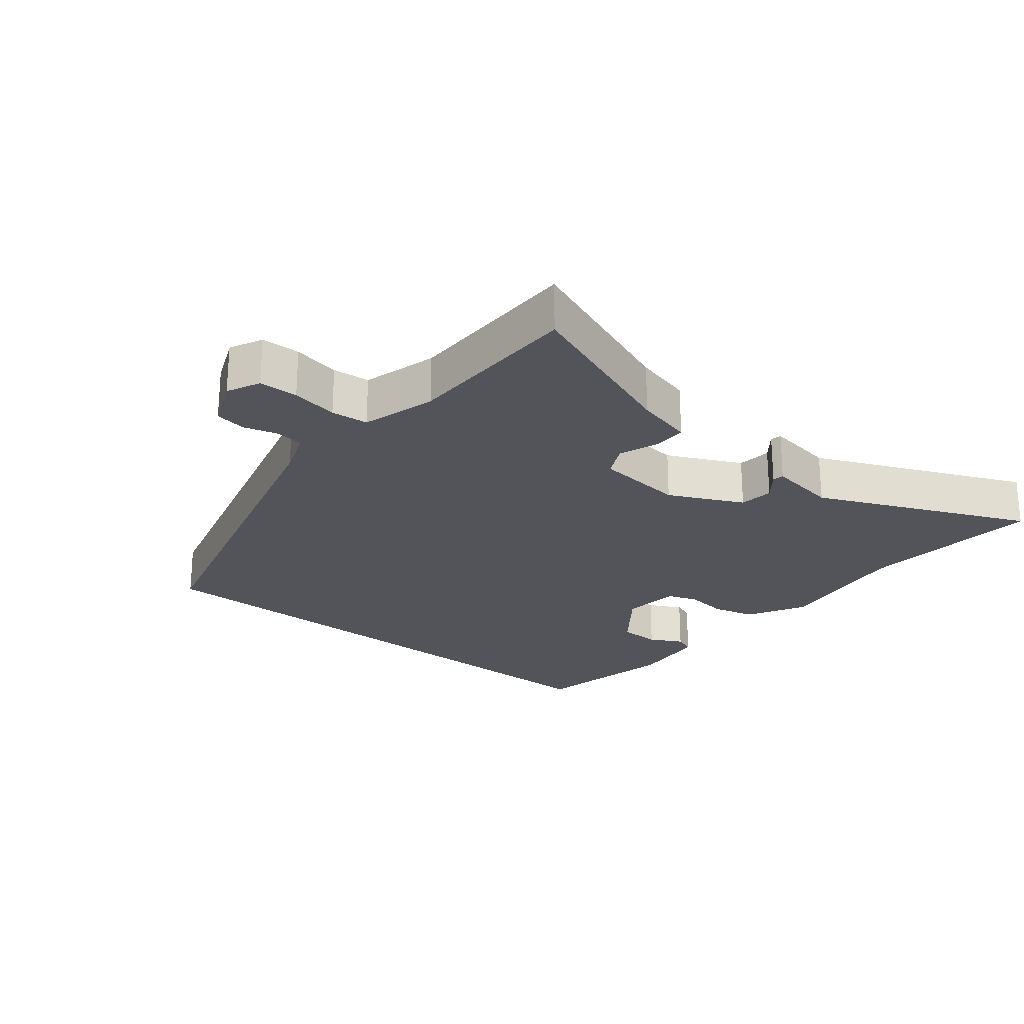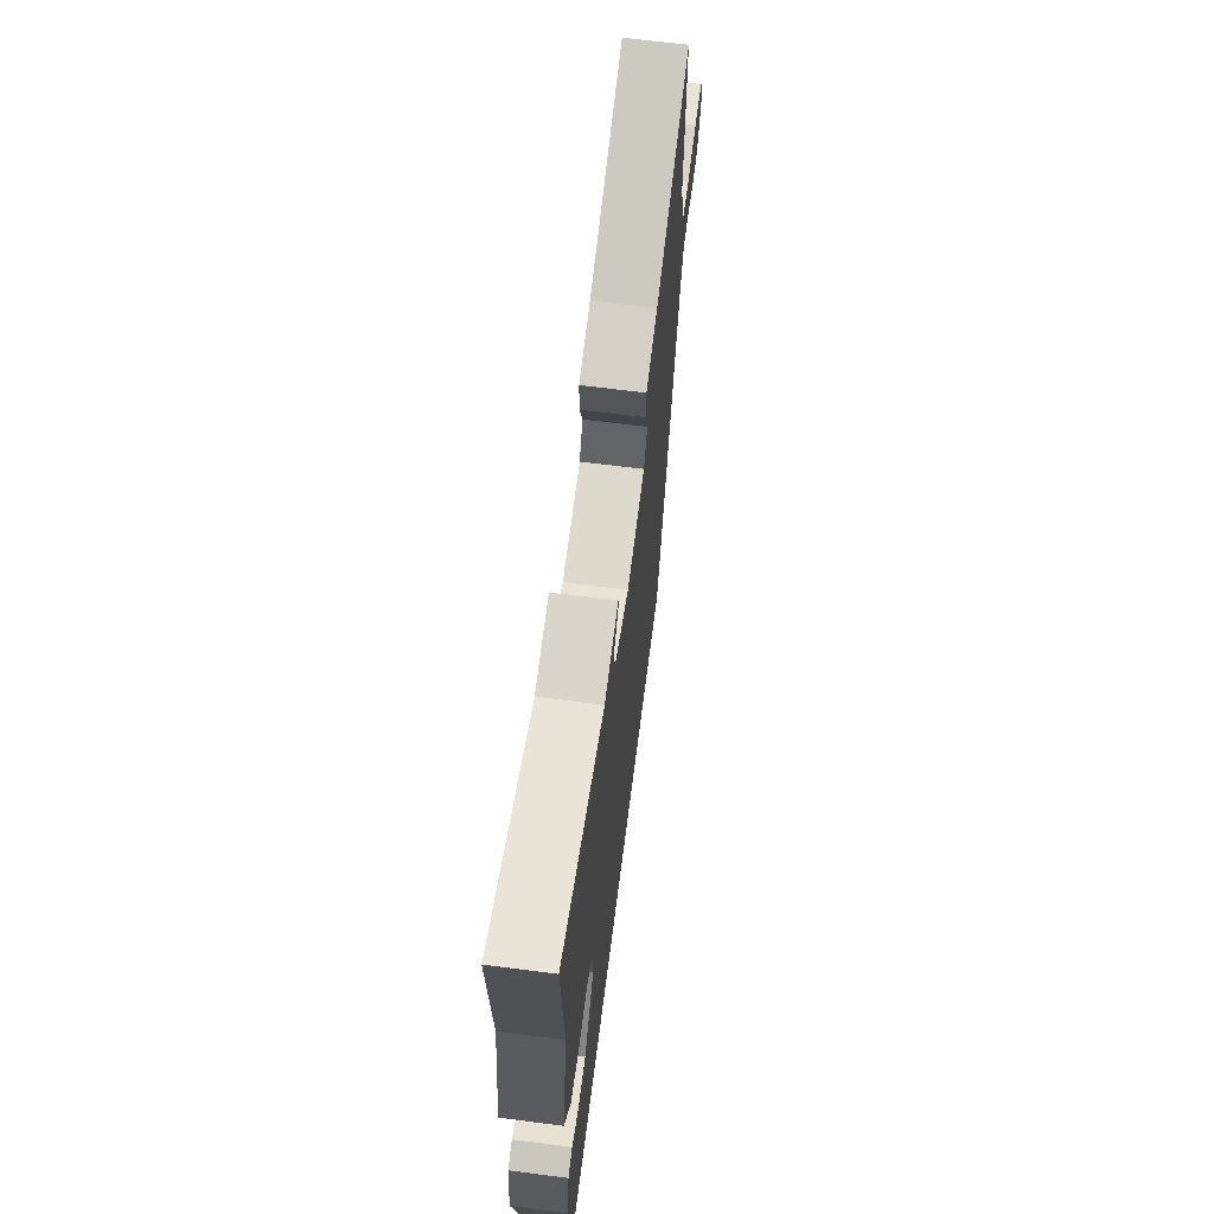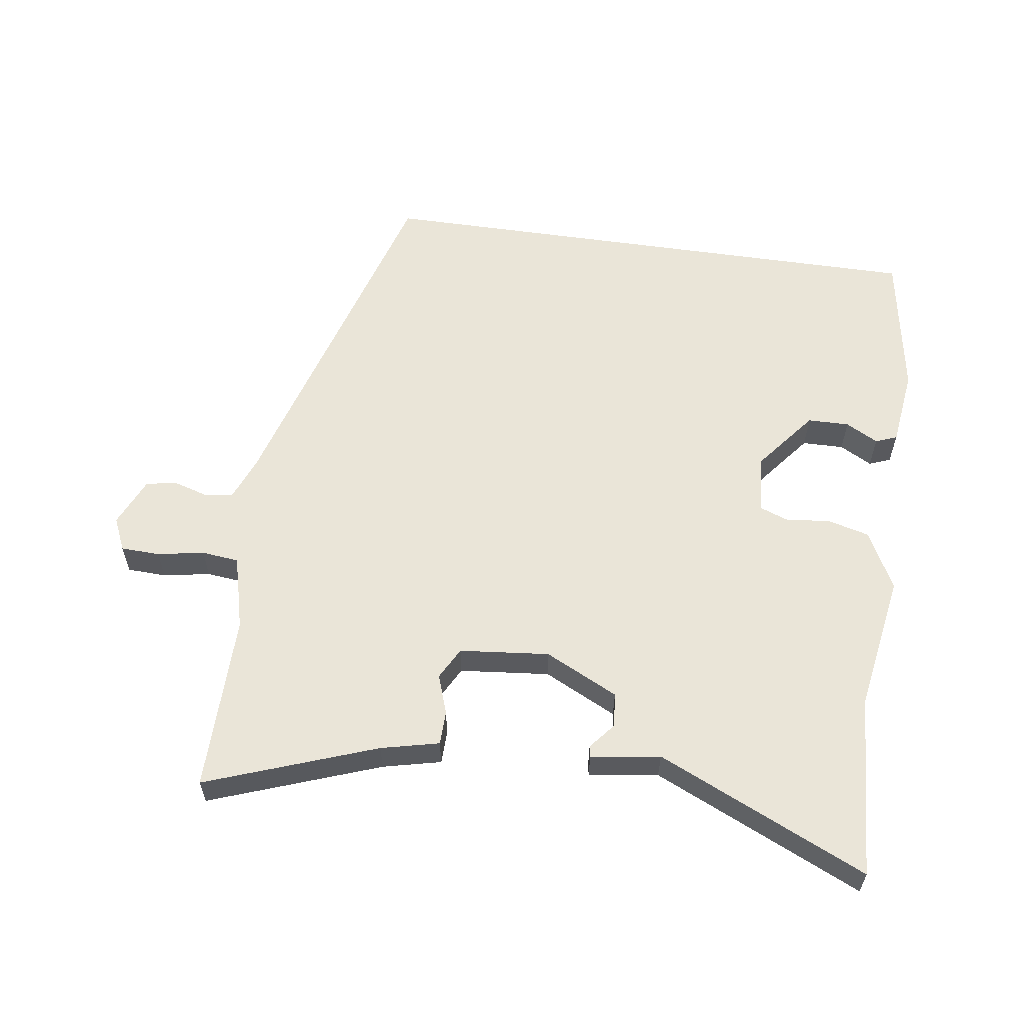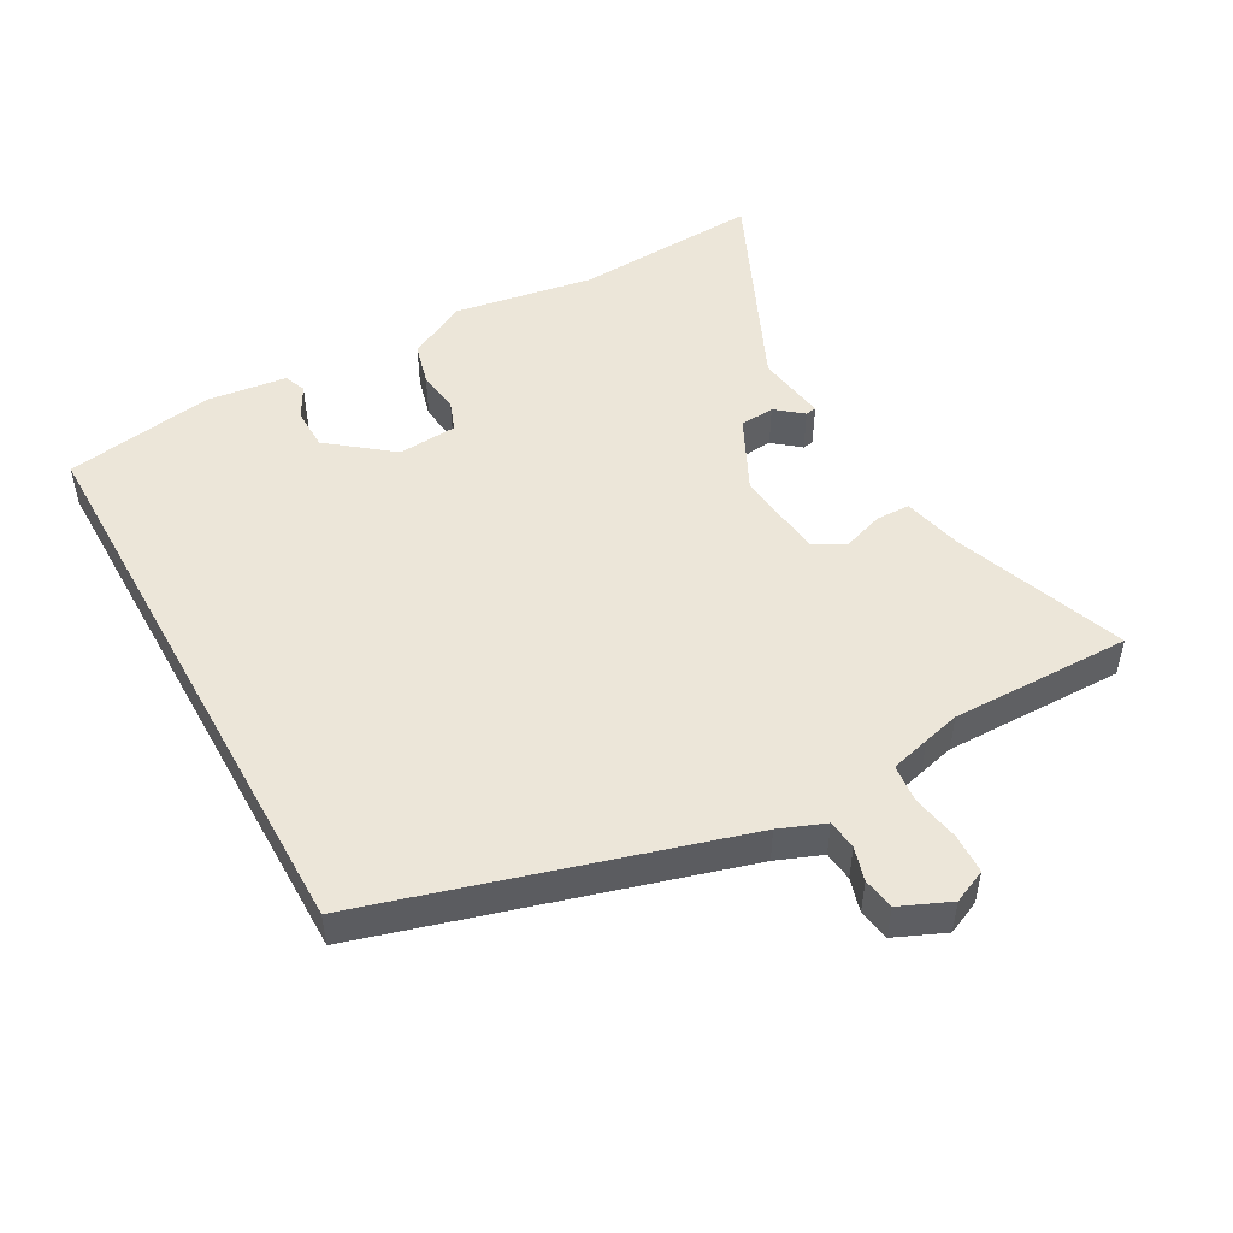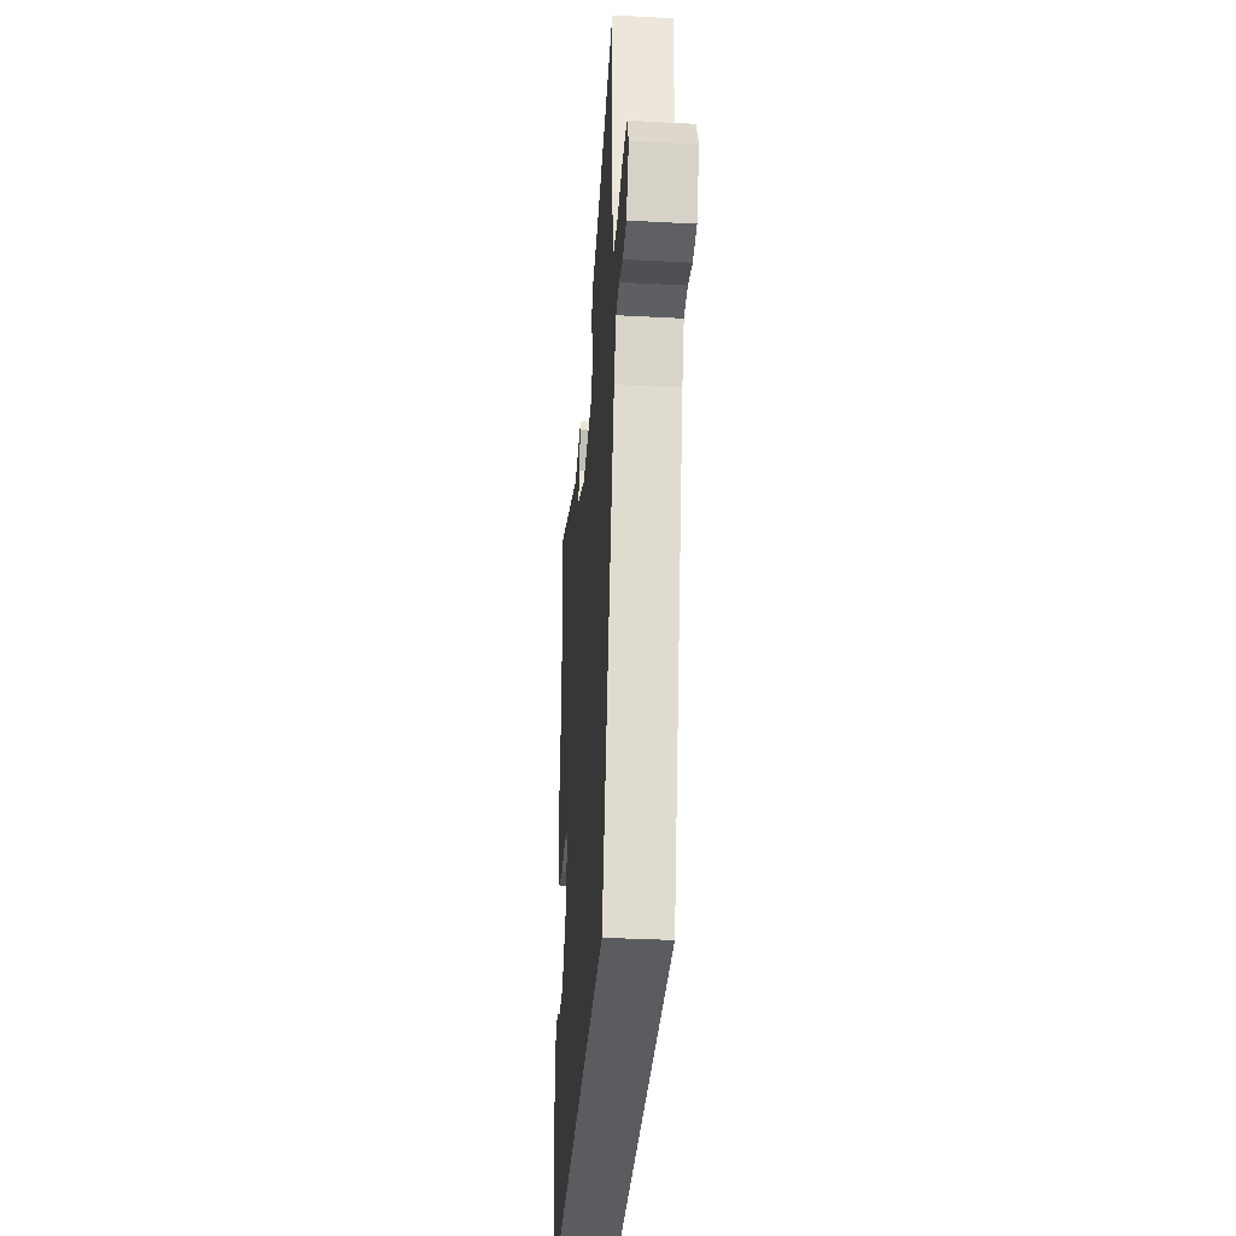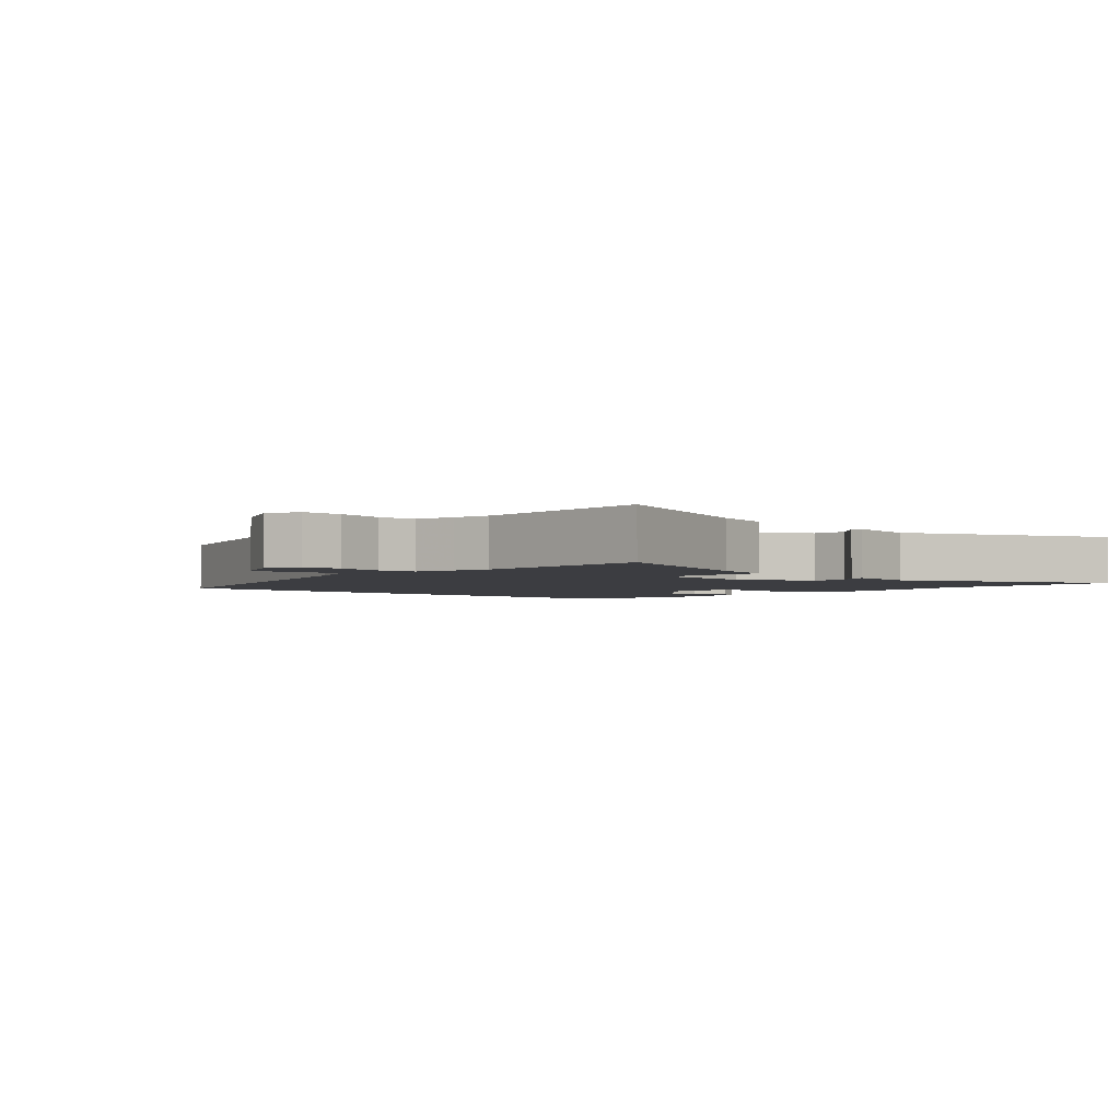
<metadata>
{"format":"obj","ext":"obj","renderer":"f3d","projection":"perspective","resolution":1024,"background":"white","views":[{"elev":-23.7,"azim":-39.8,"up":"+Y"},{"elev":66.0,"azim":97.3,"up":"+Z"},{"elev":58.7,"azim":8.3,"up":"+Y"},{"elev":49.4,"azim":-119.0,"up":"+Y"},{"elev":-35.1,"azim":-94.1,"up":"+Z"},{"elev":-2.7,"azim":-42.8,"up":"+Y"}]}
</metadata>
<code>
v -0.377 0.07 -0.5
v -0.537 0.07 0.053
v -0.564 0.07 0.122
v -0.609 0.07 0.127
v -0.66 0.07 0.112
v -0.708 0.07 0.12
v -0.741 0.07 0.196
v -0.718 0.07 0.247
v -0.658 0.07 0.249
v -0.586 0.07 0.236
v -0.529 0.07 0.242
v -0.513 0.07 0.302
v -0.499 0.07 0.357
v -0.501 0.07 0.631
v -0.24 0.07 0.535
v -0.151 0.07 0.514
v -0.15 0.07 0.462
v -0.171 0.07 0.401
v -0.145 0.07 0.352
v -0.007 0.07 0.338
v 0.105 0.07 0.393
v 0.11 0.07 0.446
v 0.077 0.07 0.486
v 0.08 0.07 0.503
v 0.187 0.07 0.487
v 0.508 0.07 0.632
v 0.491 0.07 0.349
v 0.526 0.07 0.136
v 0.479 0.07 0.046
v 0.414 0.07 0.029
v 0.348 0.07 0.037
v 0.302 0.07 0.02
v 0.295 0.07 -0.07
v 0.37 0.07 -0.165
v 0.434 0.07 -0.166
v 0.484 0.07 -0.139
v 0.517 0.07 -0.152
v 0.532 0.07 -0.273
v 0.494 0.07 -0.5
v -0.377 0 -0.5
v -0.537 0 0.053
v -0.564 0 0.122
v -0.609 0 0.127
v -0.66 0 0.112
v -0.708 0 0.12
v -0.741 0 0.196
v -0.718 0 0.247
v -0.658 0 0.249
v -0.586 0 0.236
v -0.529 0 0.242
v -0.513 0 0.302
v -0.499 0 0.357
v -0.501 0 0.631
v -0.24 0 0.535
v -0.151 0 0.514
v -0.15 0 0.462
v -0.171 0 0.401
v -0.145 0 0.352
v -0.007 0 0.338
v 0.105 0 0.393
v 0.11 0 0.446
v 0.077 0 0.486
v 0.08 0 0.503
v 0.187 0 0.487
v 0.508 0 0.632
v 0.491 0 0.349
v 0.526 0 0.136
v 0.479 0 0.046
v 0.414 0 0.029
v 0.348 0 0.037
v 0.302 0 0.02
v 0.295 0 -0.07
v 0.37 0 -0.165
v 0.434 0 -0.166
v 0.484 0 -0.139
v 0.517 0 -0.152
v 0.532 0 -0.273
v 0.494 0 -0.5
f 38 39 1 2
f 35 36 37 38
f 34 35 38
f 34 38 2 3
f 33 34 3
f 32 33 3
f 31 32 3
f 28 29 30 31
f 27 28 31 3
f 25 26 27
f 22 23 24 25
f 21 22 25 27
f 20 21 27
f 15 16 17 18
f 13 14 15 18
f 12 13 18 19
f 11 12 19 20
f 7 8 9 10
f 7 10 11
f 4 5 6 7
f 7 11 20 27
f 3 4 7 27
f 41 40 78 77
f 77 76 75 74
f 77 74 73
f 42 41 77 73
f 42 73 72
f 42 72 71
f 42 71 70
f 70 69 68 67
f 42 70 67 66
f 66 65 64
f 64 63 62 61
f 66 64 61 60
f 66 60 59
f 57 56 55 54
f 57 54 53 52
f 58 57 52 51
f 59 58 51 50
f 49 48 47 46
f 50 49 46
f 46 45 44 43
f 66 59 50 46
f 66 46 43 42
f 1 40 41 2
f 2 41 42 3
f 3 42 43 4
f 4 43 44 5
f 5 44 45 6
f 6 45 46 7
f 7 46 47 8
f 8 47 48 9
f 9 48 49 10
f 10 49 50 11
f 11 50 51 12
f 12 51 52 13
f 13 52 53 14
f 14 53 54 15
f 15 54 55 16
f 16 55 56 17
f 17 56 57 18
f 18 57 58 19
f 19 58 59 20
f 20 59 60 21
f 21 60 61 22
f 22 61 62 23
f 23 62 63 24
f 24 63 64 25
f 25 64 65 26
f 26 65 66 27
f 27 66 67 28
f 28 67 68 29
f 29 68 69 30
f 30 69 70 31
f 31 70 71 32
f 32 71 72 33
f 33 72 73 34
f 34 73 74 35
f 35 74 75 36
f 36 75 76 37
f 37 76 77 38
f 38 77 78 39
f 39 78 40 1

</code>
